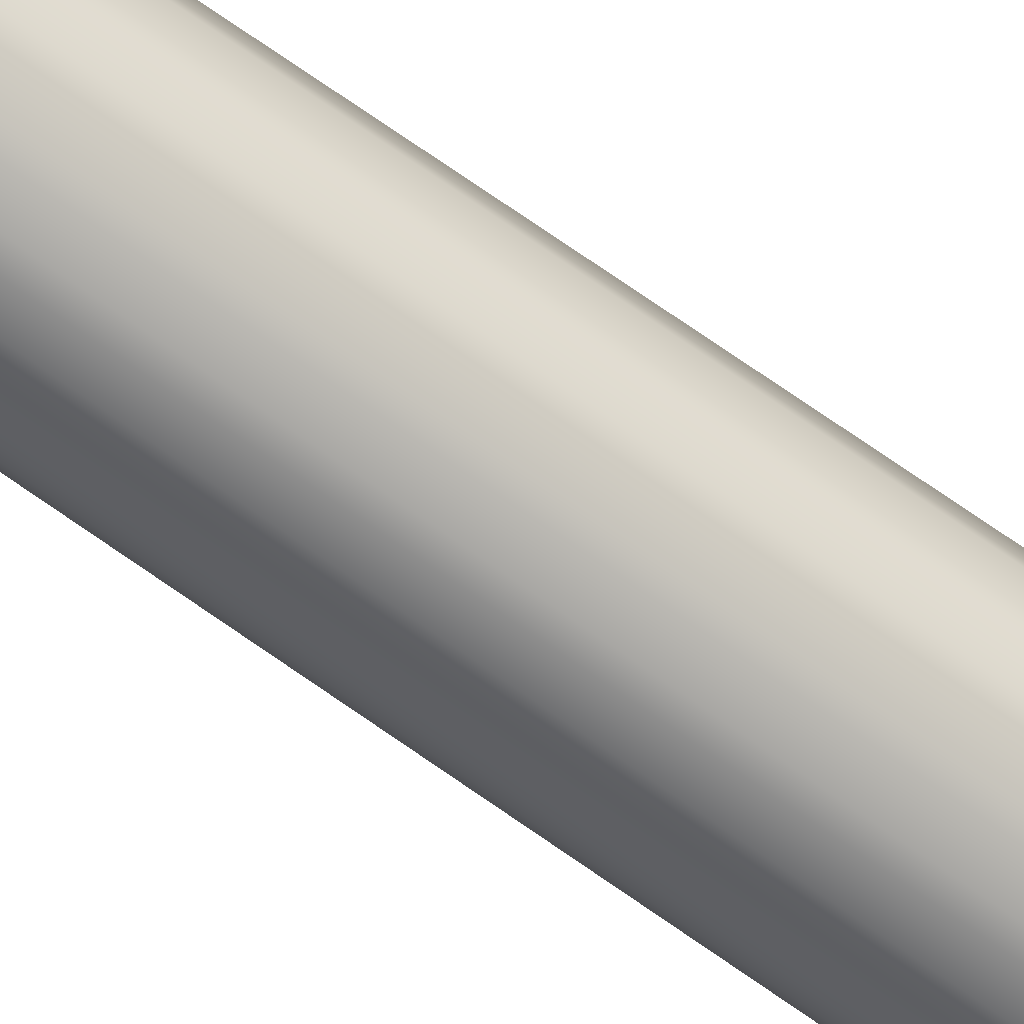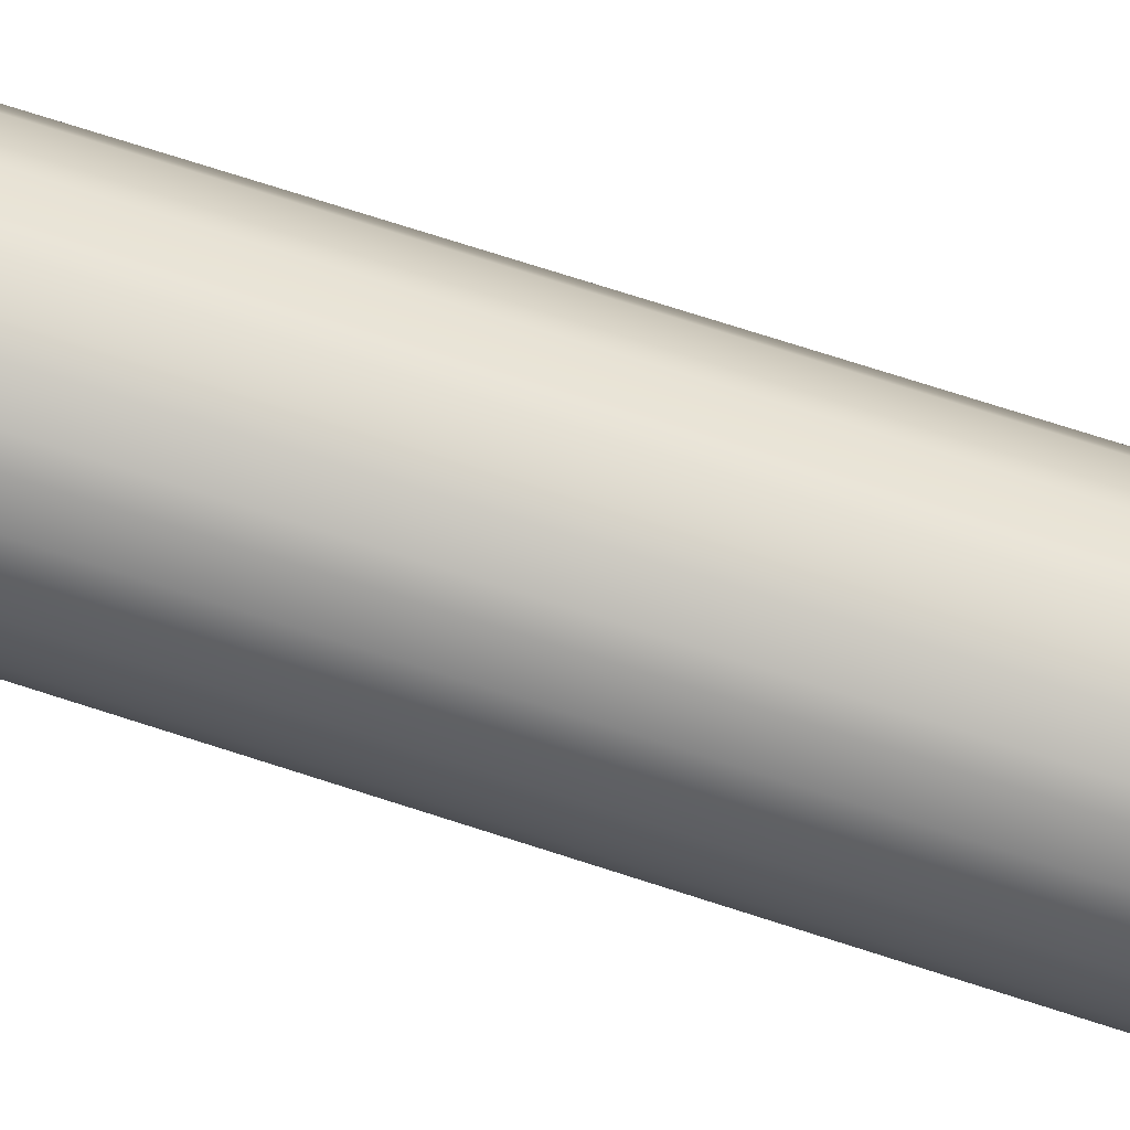
<metadata>
{"format":"obj","ext":"obj","renderer":"f3d","projection":"perspective","resolution":1024,"background":"white","views":[{"elev":-64.6,"azim":53.5,"up":"+Y"},{"elev":-72.8,"azim":72.1,"up":"+Y"}]}
</metadata>
<code>
o große_Mastkugel
v 0 -0.06929 6.03
v 0 -0.075 6
v 0 -0.06929 5.97
v 0 -0.0287 5.928
v -0.01098 -0.02652 6.072
v -0.0203 -0.049 6.055
v -0.02652 -0.06402 6.03
v -0.0287 -0.06929 6
v -0.02652 -0.06402 5.97
v -0.0203 -0.049 5.945
v -0.01098 -0.02652 5.928
v -0.0203 -0.0203 6.072
v -0.0375 -0.0375 6.055
v -0.049 -0.049 6.03
v -0.05303 -0.05303 6
v -0.049 -0.049 5.97
v -0.0375 -0.0375 5.945
v -0.0203 -0.0203 5.928
v -0.02652 -0.01098 6.072
v -0.049 -0.0203 6.055
v -0.06402 -0.02652 6.03
v -0.06929 -0.0287 6
v -0.06402 -0.02652 5.97
v -0.049 -0.0203 5.945
v -0.02652 -0.01098 5.928
v -0.0287 0 6.072
v -0.05303 0 6.055
v -0.06929 0 6.03
v -0.075 0 6
v -0.06929 0 5.97
v -0.05303 0 5.945
v -0.0287 0 5.928
v -0.02652 0.01098 6.072
v -0.049 0.0203 6.055
v -0.06402 0.02652 6.03
v -0.06929 0.0287 6
v -0.06402 0.02652 5.97
v -0.049 0.0203 5.945
v -0.02652 0.01098 5.928
v -0.0203 0.0203 6.072
v -0.0375 0.0375 6.055
v -0.049 0.049 6.03
v -0.05303 0.05303 6
v -0.049 0.049 5.97
v -0.0375 0.0375 5.945
v -0.0203 0.0203 5.928
v -0.01098 0.02652 6.072
v -0.0203 0.049 6.055
v -0.02652 0.06402 6.03
v -0.0287 0.06929 6
v -0.02652 0.06402 5.97
v -0.0203 0.049 5.945
v -0.01098 0.02652 5.928
v 0 0.0287 6.072
v 0 0.05303 6.055
v 0 0.06929 6.03
v 0 0.075 6
v 0 0.06929 5.97
v 0 0.05303 5.945
v 0 0.0287 5.928
v 0 0 6.078
v 0.01098 0.02652 6.072
v 0.0203 0.049 6.055
v 0.02652 0.06402 6.03
v 0.0287 0.06929 6
v 0.02652 0.06402 5.97
v 0.0203 0.049 5.945
v 0.01098 0.02652 5.928
v 0.0203 0.0203 6.072
v 0.0375 0.0375 6.055
v 0.049 0.049 6.03
v 0.05303 0.05303 6
v 0.049 0.049 5.97
v 0.0375 0.0375 5.945
v 0.0203 0.0203 5.928
v 0.02652 0.01098 6.072
v 0.049 0.0203 6.055
v 0.06402 0.02652 6.03
v 0.06929 0.0287 6
v 0.06402 0.02652 5.97
v 0.049 0.0203 5.945
v 0.02652 0.01098 5.928
v 0.0287 0 6.072
v 0.05303 0 6.055
v 0.06929 0 6.03
v 0.075 0 6
v 0.06929 0 5.97
v 0.05303 0 5.945
v 0.0287 0 5.928
v 0.02652 -0.01098 6.072
v 0.049 -0.0203 6.055
v 0.06402 -0.02652 6.03
v 0.06929 -0.0287 6
v 0.06402 -0.02652 5.97
v 0.049 -0.0203 5.945
v 0.02652 -0.01098 5.928
v 0.0203 -0.0203 6.072
v 0.0375 -0.0375 6.055
v 0.049 -0.049 6.03
v 0.05303 -0.05303 6
v 0.049 -0.049 5.97
v 0.0375 -0.0375 5.945
v 0.0203 -0.0203 5.928
v 0.01098 -0.02652 6.072
v 0.0203 -0.049 6.055
v 0.02652 -0.06402 6.03
v 0.0287 -0.06929 6
v 0.02652 -0.06402 5.97
v 0.0203 -0.049 5.945
v 0.01098 -0.02652 5.928
v 0 -0.0287 6.072
v 0 -0.05303 6.055
v 0 -0.05303 5.945
f 2 9 3
f 112 7 1
f 111 61 5
f 113 9 10
f 1 8 2
f 112 5 6
f 113 11 4
f 9 17 10
f 7 15 8
f 5 13 6
f 11 17 18
f 8 16 9
f 6 14 7
f 5 61 12
f 12 20 13
f 17 25 18
f 16 22 23
f 13 21 14
f 12 61 19
f 17 23 24
f 14 22 15
f 24 32 25
f 23 29 30
f 20 28 21
f 19 61 26
f 23 31 24
f 21 29 22
f 19 27 20
f 26 61 33
f 30 38 31
f 28 36 29
f 26 34 27
f 32 38 39
f 29 37 30
f 28 34 35
f 37 45 38
f 35 43 36
f 33 41 34
f 38 46 39
f 36 44 37
f 34 42 35
f 33 61 40
f 46 52 53
f 44 50 51
f 42 48 49
f 40 61 47
f 45 51 52
f 42 50 43
f 40 48 41
f 50 58 51
f 48 56 49
f 47 61 54
f 51 59 52
f 49 57 50
f 47 55 48
f 52 60 53
f 58 67 59
f 56 65 57
f 54 63 55
f 59 68 60
f 57 66 58
f 56 63 64
f 54 61 62
f 64 72 65
f 63 69 70
f 67 75 68
f 65 73 66
f 64 70 71
f 62 61 69
f 66 74 67
f 74 82 75
f 73 79 80
f 70 78 71
f 69 61 76
f 73 81 74
f 71 79 72
f 69 77 70
f 78 84 85
f 76 61 83
f 80 88 81
f 78 86 79
f 76 84 77
f 81 89 82
f 80 86 87
f 87 95 88
f 85 93 86
f 84 90 91
f 89 95 96
f 86 94 87
f 84 92 85
f 83 61 90
f 90 98 91
f 95 103 96
f 94 100 101
f 91 99 92
f 90 61 97
f 94 102 95
f 92 100 93
f 102 110 103
f 100 108 101
f 98 106 99
f 97 61 104
f 102 108 109
f 99 107 100
f 98 104 105
f 104 61 111
f 108 113 109
f 107 1 2
f 104 112 105
f 109 4 110
f 107 3 108
f 105 1 106
f 2 8 9
f 112 6 7
f 113 3 9
f 1 7 8
f 112 111 5
f 113 10 11
f 9 16 17
f 7 14 15
f 5 12 13
f 11 10 17
f 8 15 16
f 6 13 14
f 12 19 20
f 17 24 25
f 16 15 22
f 13 20 21
f 17 16 23
f 14 21 22
f 24 31 32
f 23 22 29
f 20 27 28
f 23 30 31
f 21 28 29
f 19 26 27
f 30 37 38
f 28 35 36
f 26 33 34
f 32 31 38
f 29 36 37
f 28 27 34
f 37 44 45
f 35 42 43
f 33 40 41
f 38 45 46
f 36 43 44
f 34 41 42
f 46 45 52
f 44 43 50
f 42 41 48
f 45 44 51
f 42 49 50
f 40 47 48
f 50 57 58
f 48 55 56
f 51 58 59
f 49 56 57
f 47 54 55
f 52 59 60
f 58 66 67
f 56 64 65
f 54 62 63
f 59 67 68
f 57 65 66
f 56 55 63
f 64 71 72
f 63 62 69
f 67 74 75
f 65 72 73
f 64 63 70
f 66 73 74
f 74 81 82
f 73 72 79
f 70 77 78
f 73 80 81
f 71 78 79
f 69 76 77
f 78 77 84
f 80 87 88
f 78 85 86
f 76 83 84
f 81 88 89
f 80 79 86
f 87 94 95
f 85 92 93
f 84 83 90
f 89 88 95
f 86 93 94
f 84 91 92
f 90 97 98
f 95 102 103
f 94 93 100
f 91 98 99
f 94 101 102
f 92 99 100
f 102 109 110
f 100 107 108
f 98 105 106
f 102 101 108
f 99 106 107
f 98 97 104
f 108 3 113
f 107 106 1
f 104 111 112
f 109 113 4
f 107 2 3
f 105 112 1
o Mast_6,0m_Metalogalva
v 0 -0.038 6
v 0 -0.068 0
v 0.01454 -0.03511 6
v 0.02602 -0.06282 0
v 0.02687 -0.02687 6
v 0.04808 -0.04808 0
v 0.03511 -0.01454 6
v 0.06282 -0.02602 0
v 0.038 0 6
v 0.068 0 0
v 0.03511 0.01454 6
v 0.06282 0.02602 0
v 0.02687 0.02687 6
v 0.04808 0.04808 0
v 0.01454 0.03511 6
v 0.02602 0.06282 0
v 0 0.038 6
v 0 0.068 0
v -0.01454 0.03511 6
v -0.02602 0.06282 0
v -0.02687 0.02687 6
v -0.04808 0.04808 0
v -0.03511 0.01454 6
v -0.06282 0.02602 0
v -0.038 0 6
v -0.068 0 0
v -0.03511 -0.01454 6
v -0.06282 -0.02602 0
v -0.02687 -0.02687 6
v -0.04808 -0.04808 0
v -0.01454 -0.03511 6
v -0.02602 -0.06282 0
f 115 116 114
f 117 118 116
f 119 120 118
f 121 122 120
f 123 124 122
f 125 126 124
f 127 128 126
f 129 130 128
f 131 132 130
f 133 134 132
f 135 136 134
f 137 138 136
f 139 140 138
f 141 142 140
f 143 144 142
f 145 114 144
f 115 117 116
f 117 119 118
f 119 121 120
f 121 123 122
f 123 125 124
f 125 127 126
f 127 129 128
f 129 131 130
f 131 133 132
f 133 135 134
f 135 137 136
f 137 139 138
f 139 141 140
f 141 143 142
f 143 145 144
f 145 115 114

</code>
